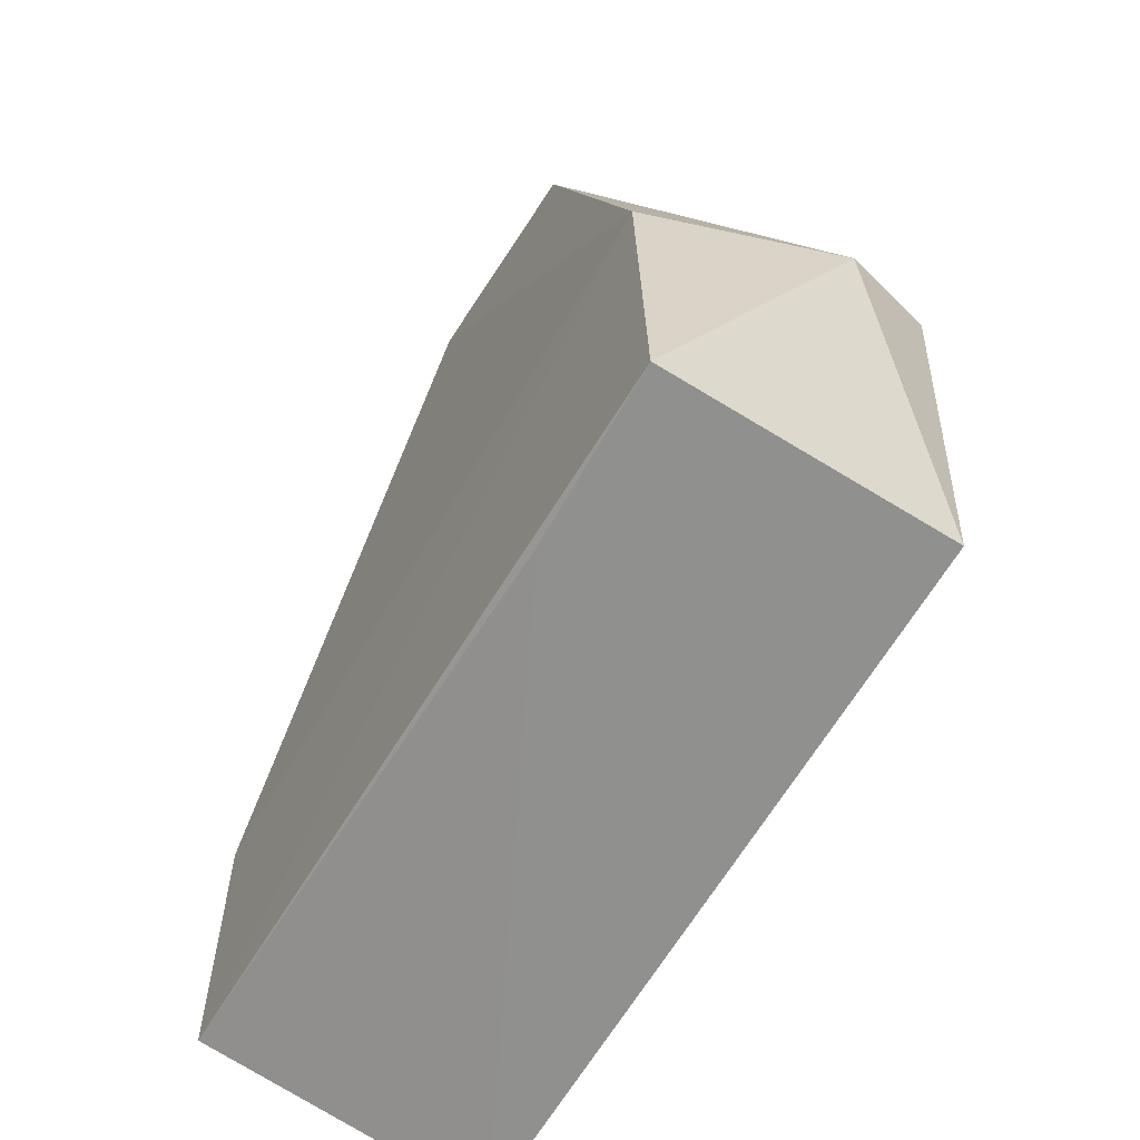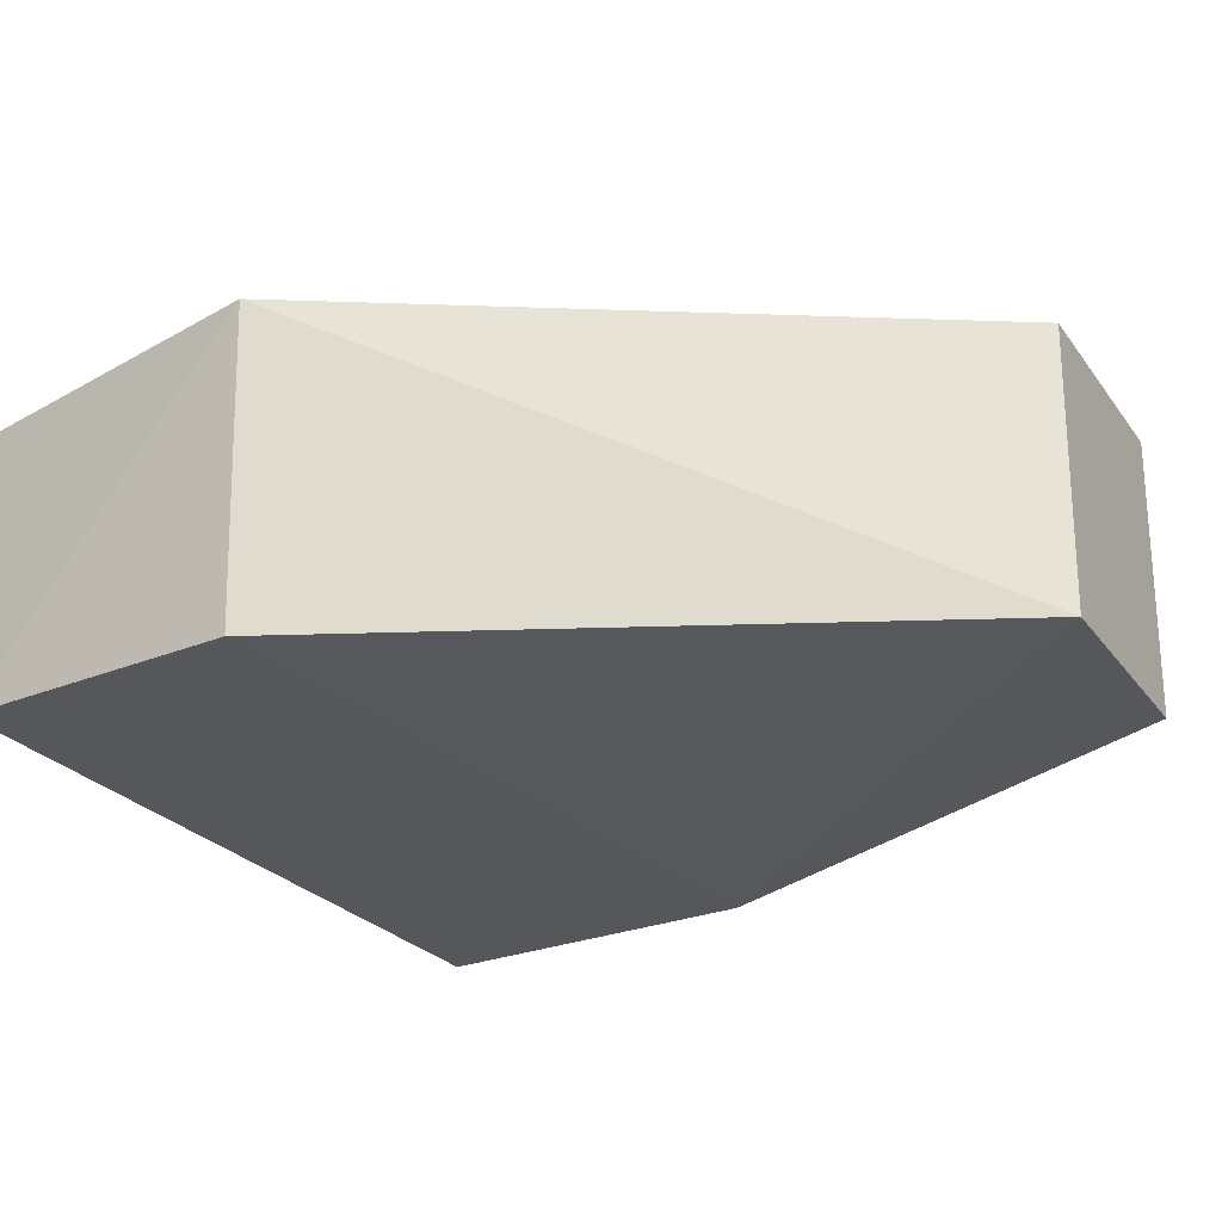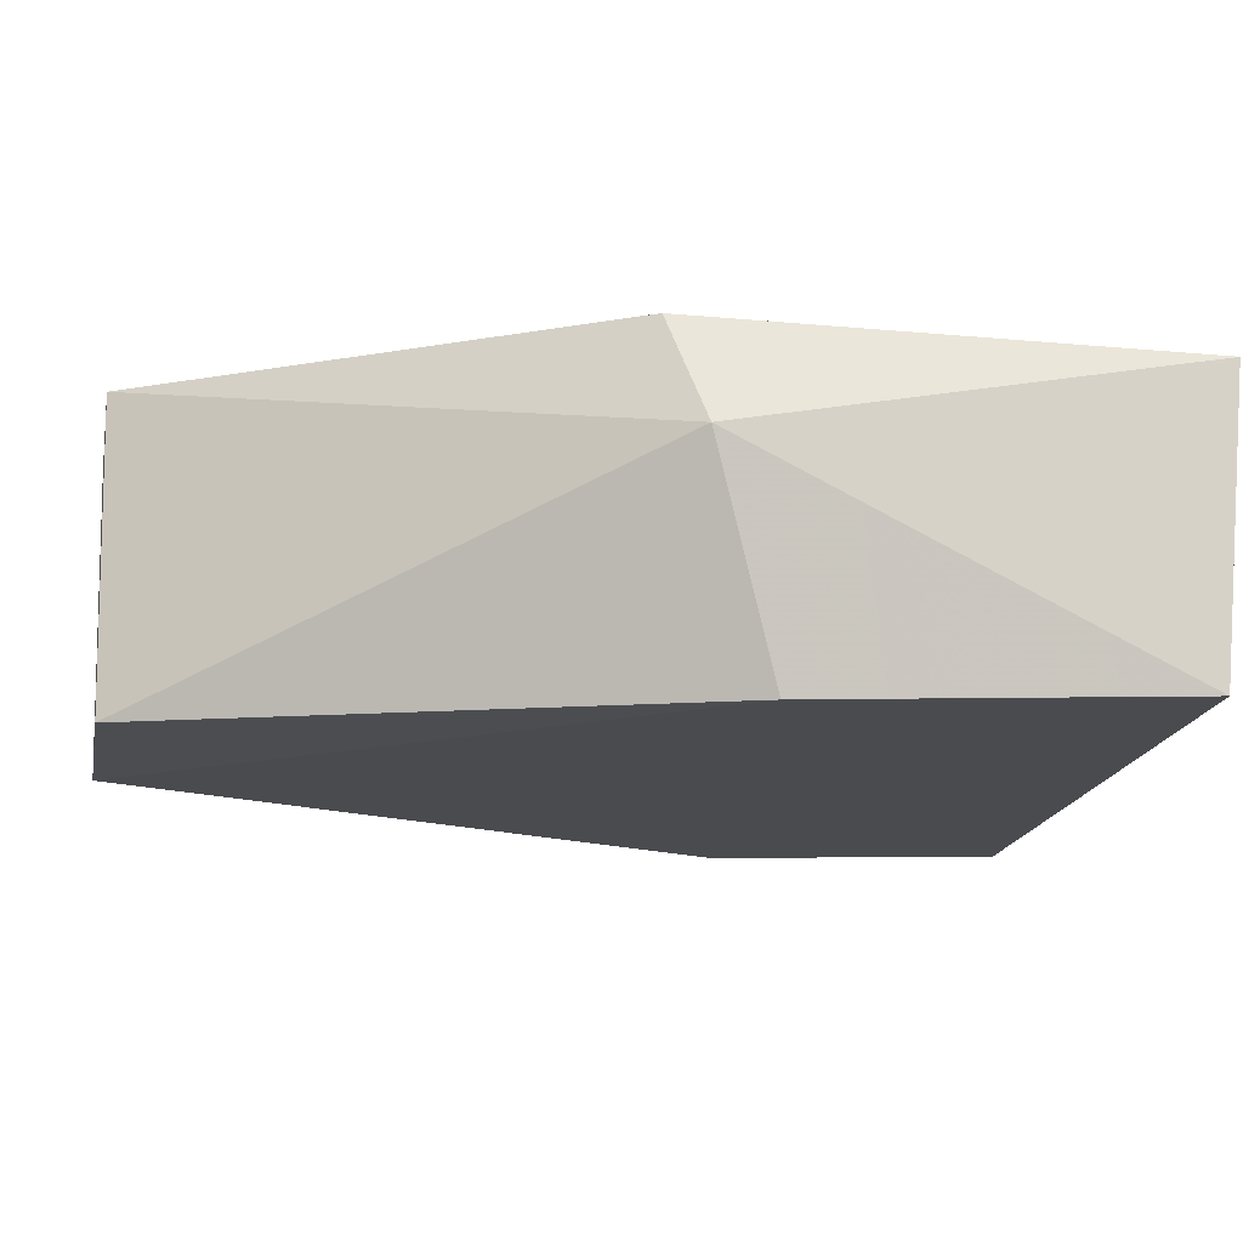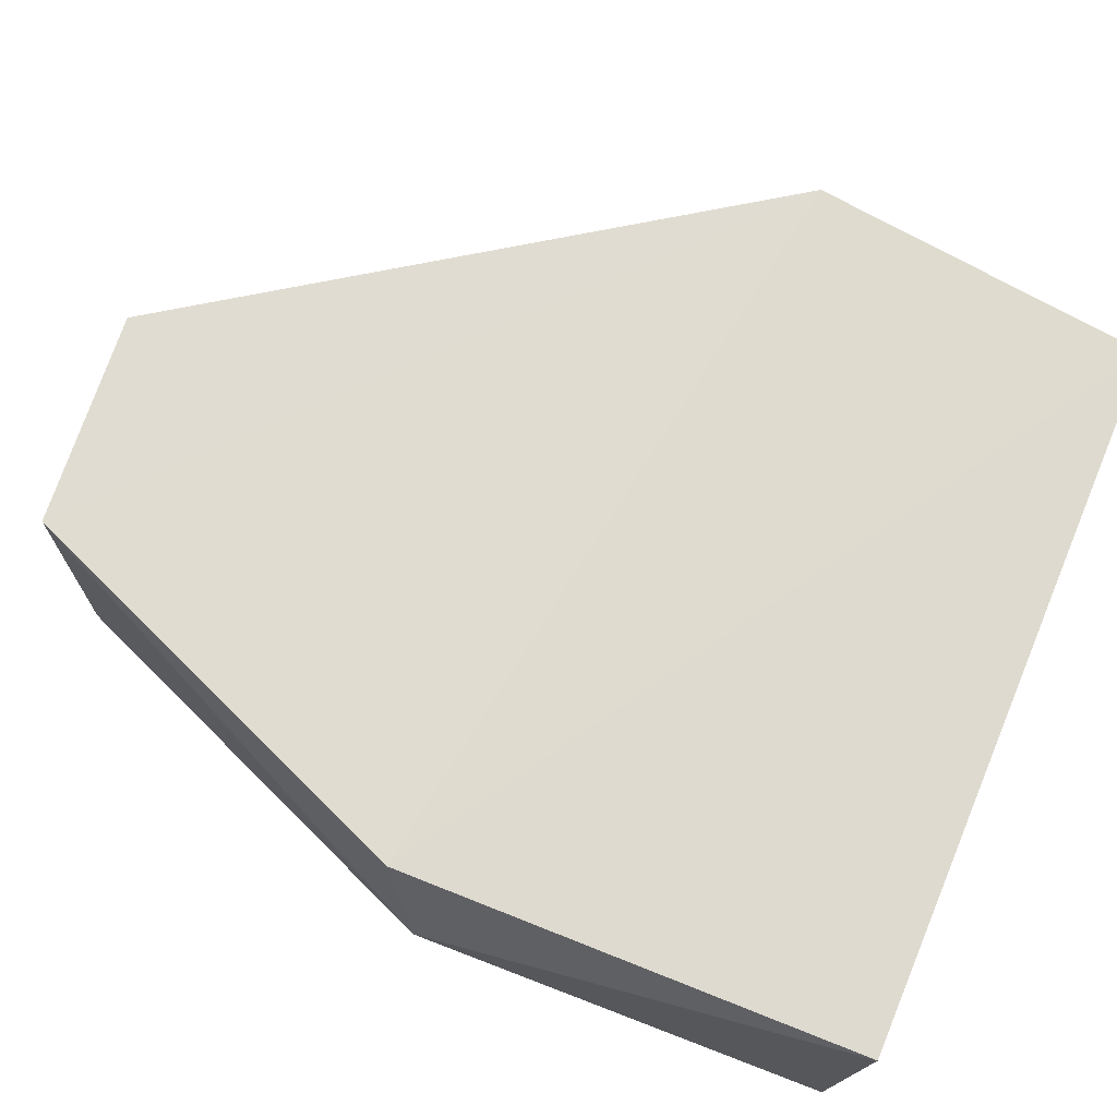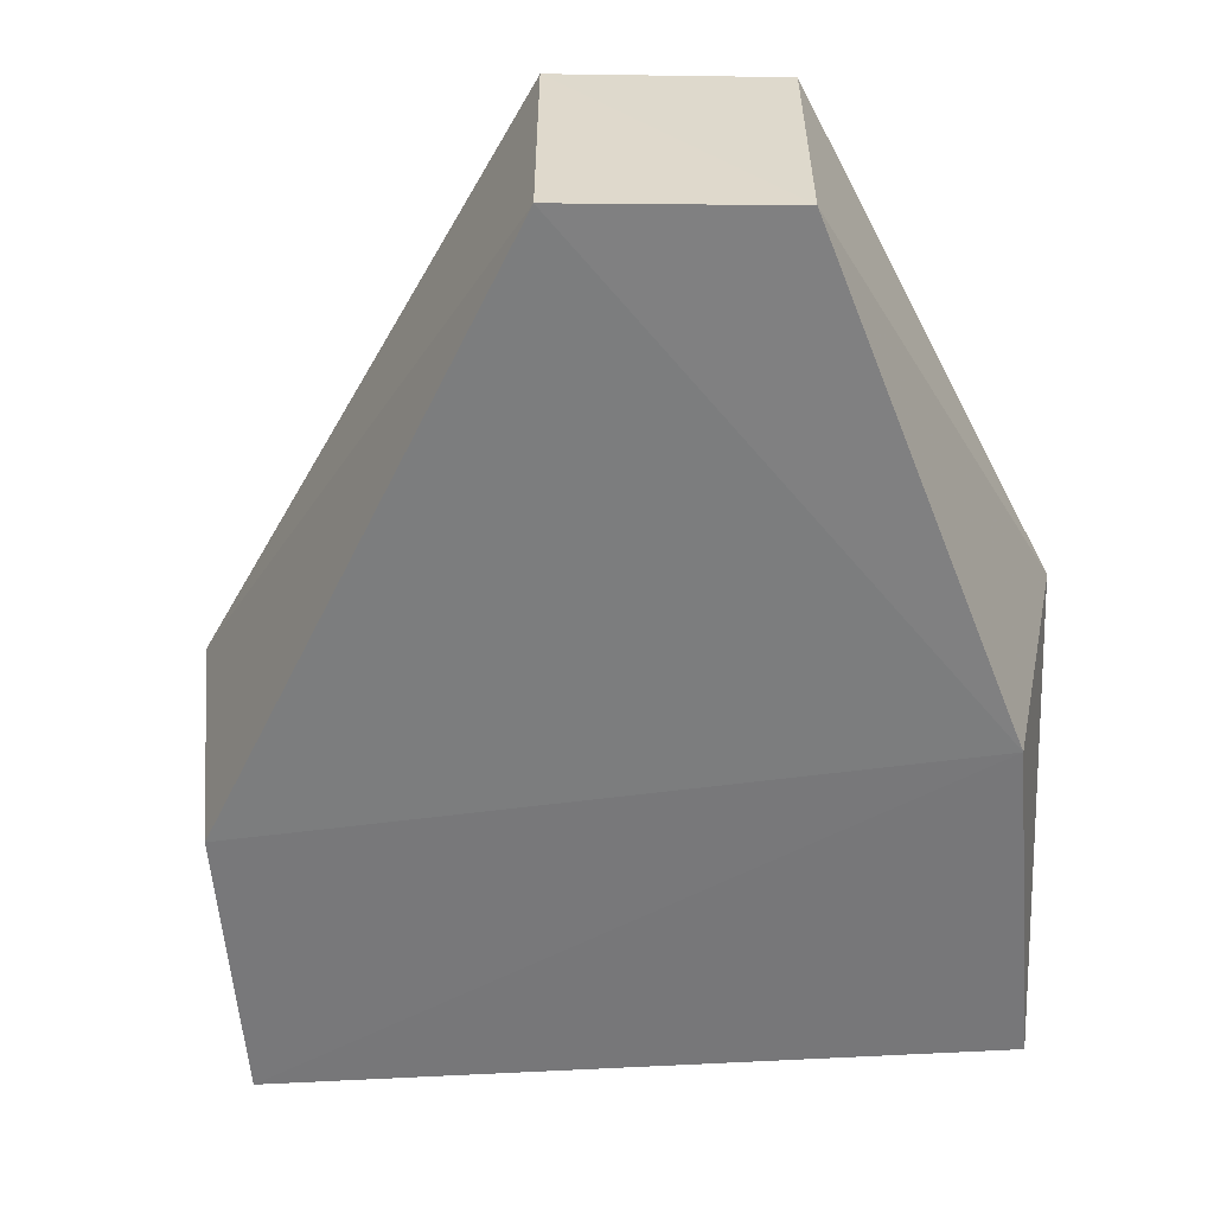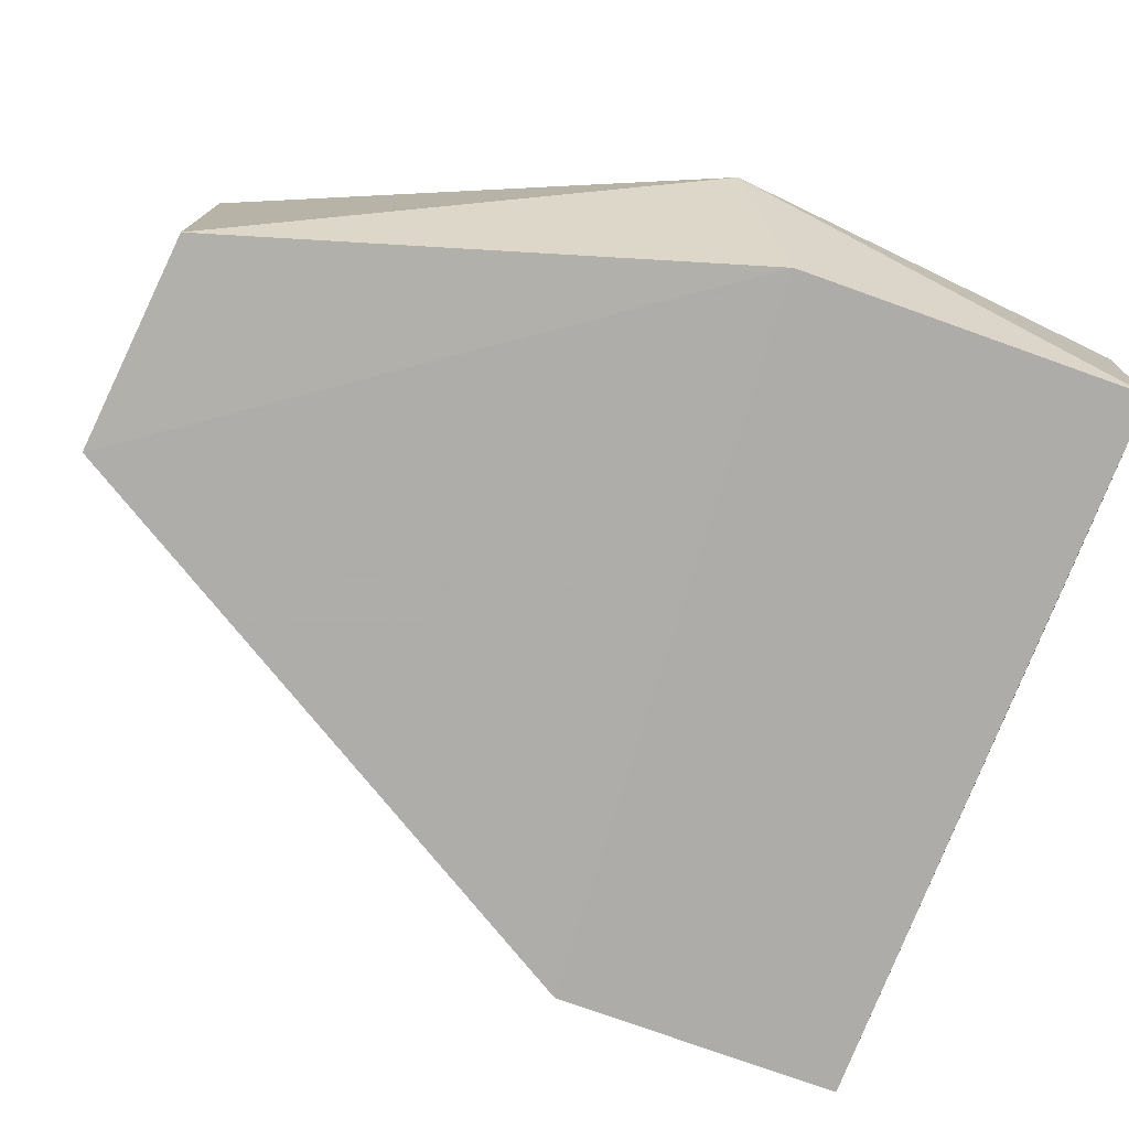
<metadata>
{"format":"obj","ext":"obj","renderer":"f3d","projection":"perspective","resolution":1024,"background":"white","views":[{"elev":-65.1,"azim":59.3,"up":"+Z"},{"elev":-27.9,"azim":-55.4,"up":"+Y"},{"elev":-14.3,"azim":85.7,"up":"+Y"},{"elev":70.0,"azim":114.3,"up":"+Y"},{"elev":-58.8,"azim":5.7,"up":"+Y"},{"elev":-77.0,"azim":71.0,"up":"+Y"}]}
</metadata>
<code>
v 0.01512 0.06478 0.04089
v 0.023 0.0616 0.0219
v 0.02089 0.0649 0.004839
v -0.008305 0.06513 0.005581
v -0.008181 0.05351 0.01865
v 0.02181 0.06549 0.02327
v 0.01506 0.05374 0.04077
v -0.009521 0.06547 0.01945
v 0.02083 0.0539 0.005772
v -0.008411 0.05376 0.007049
v 0.00627 0.06465 0.04195
v 0.02101 0.05351 0.01965
v 0.01386 0.0541 0.006
v 0.006285 0.05356 0.04179
f 6 3 4
f 6 1 2
f 6 2 3
f 7 2 1
f 8 6 4
f 8 1 6
f 9 4 3
f 9 3 2
f 10 8 4
f 10 5 8
f 11 7 1
f 11 1 8
f 12 10 9
f 12 5 10
f 12 9 2
f 12 2 7
f 13 10 4
f 13 4 9
f 13 9 10
f 14 11 8
f 14 8 5
f 14 7 11
f 14 12 7
f 14 5 12

</code>
